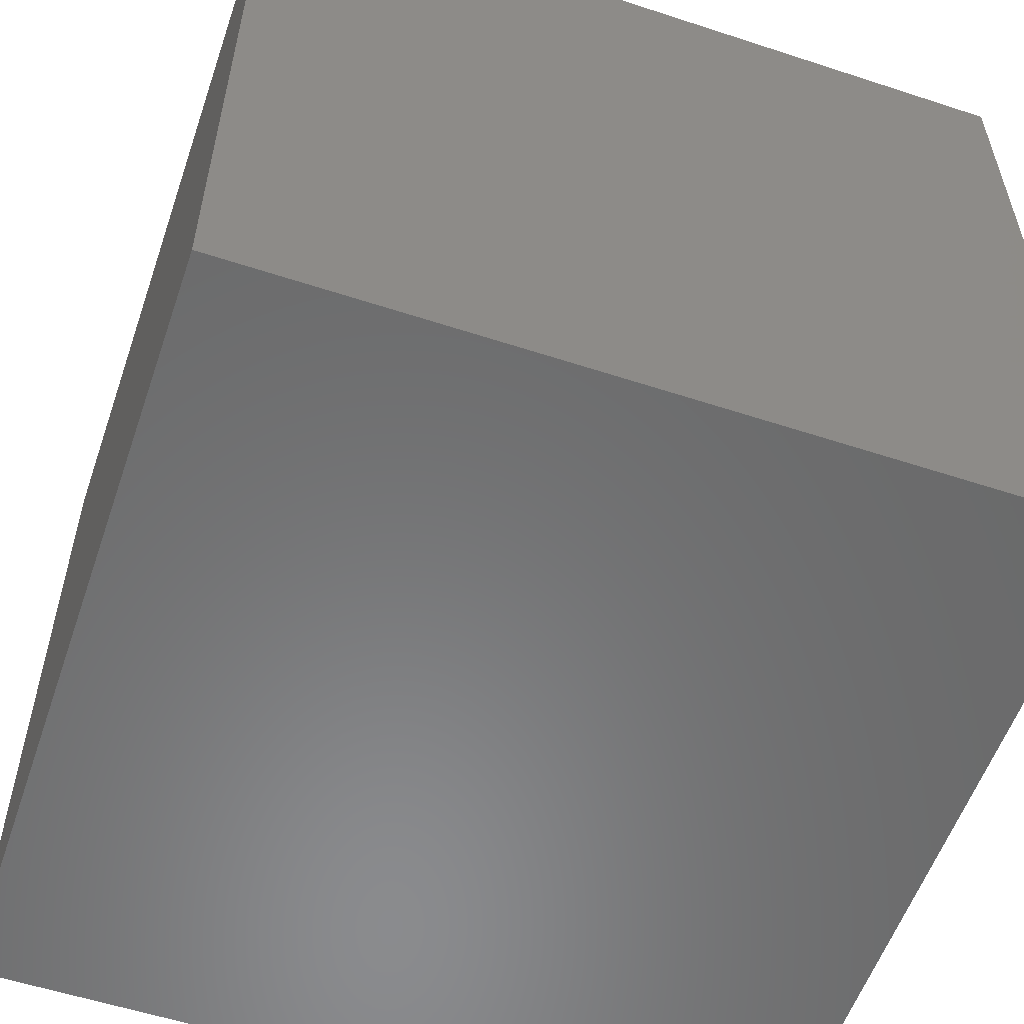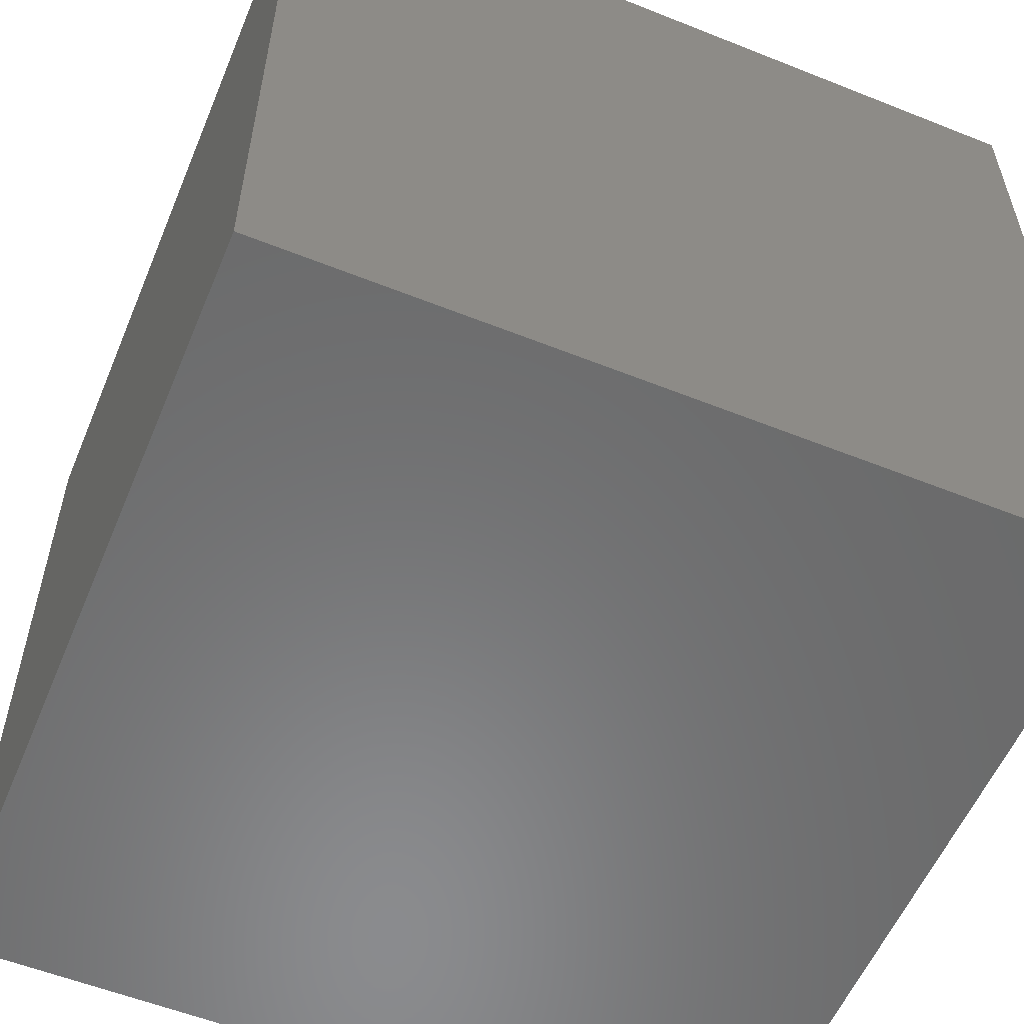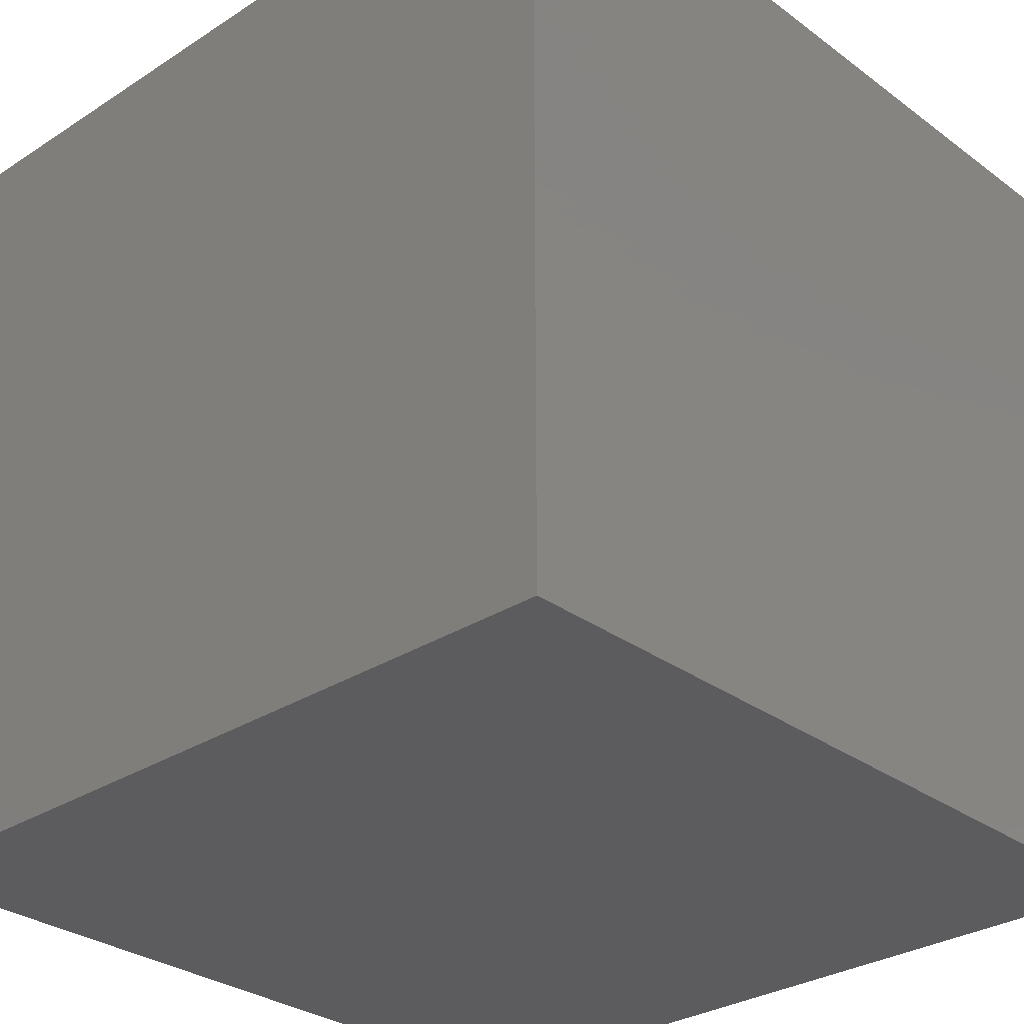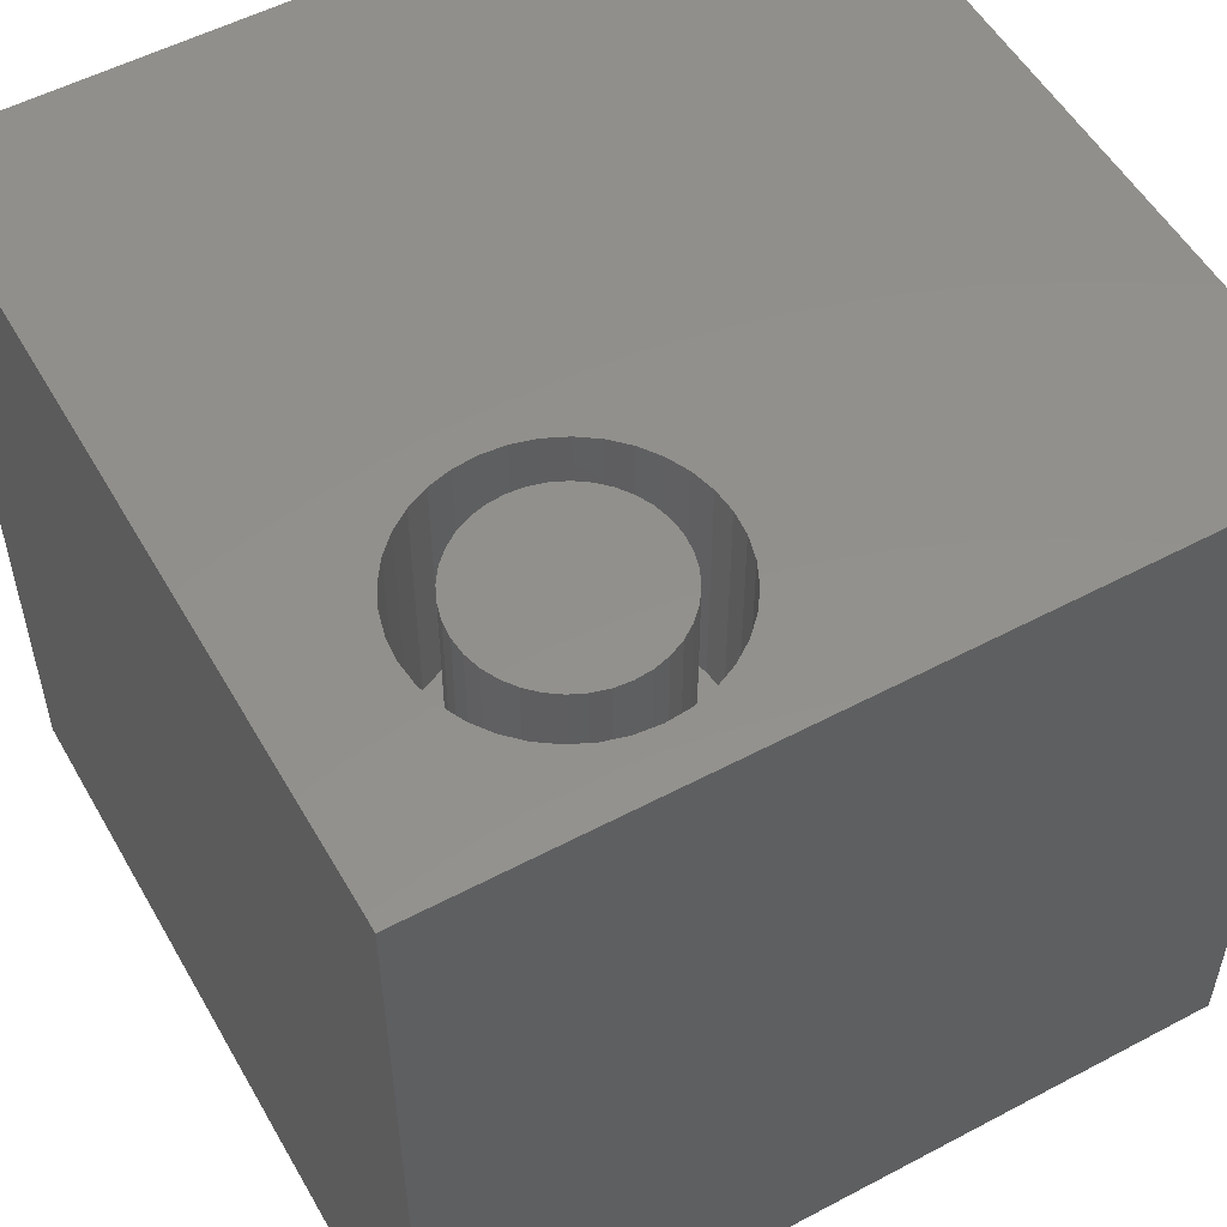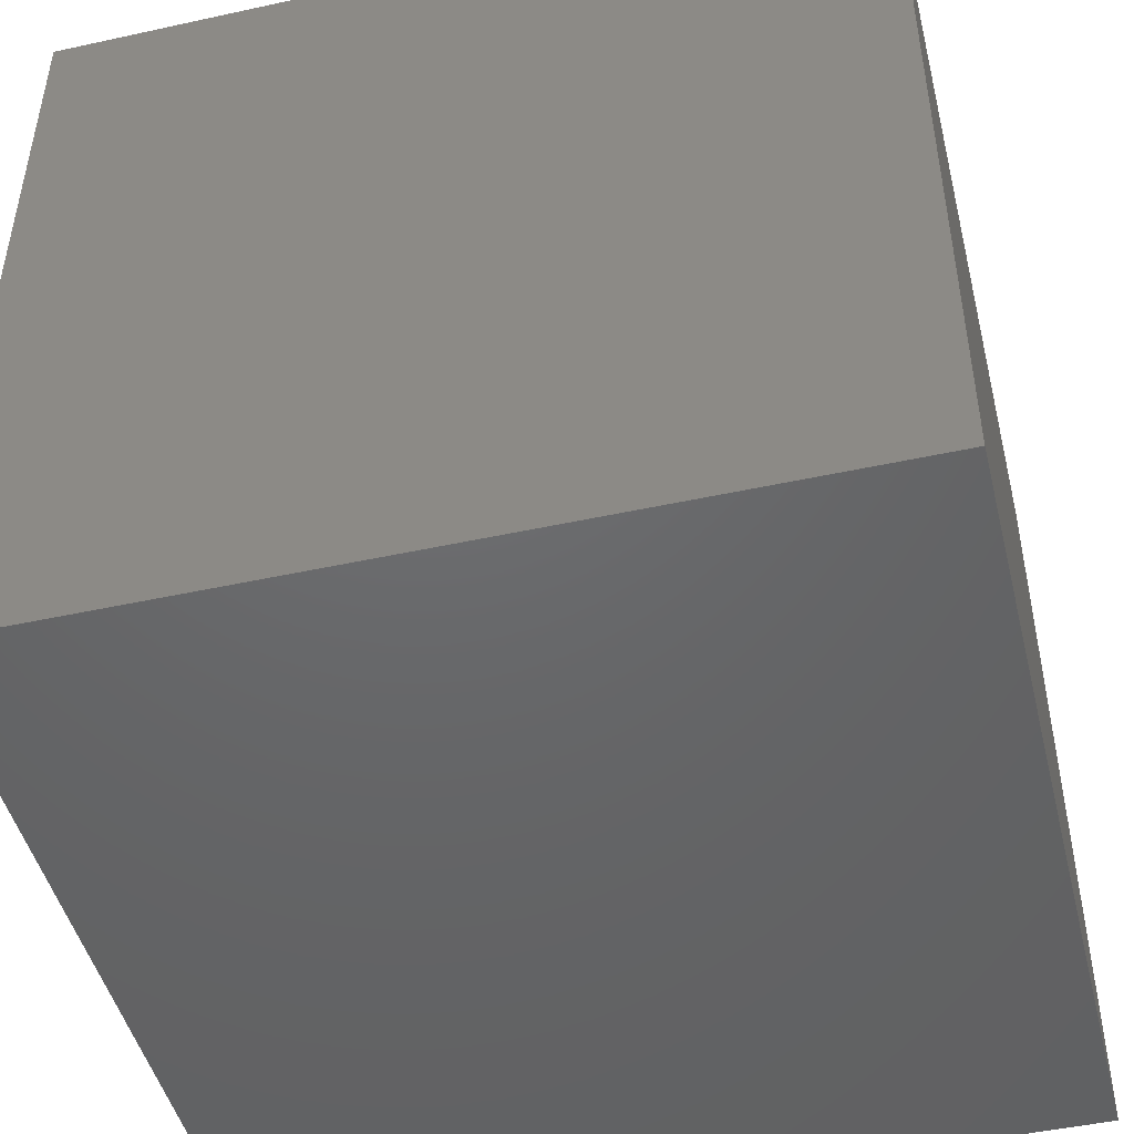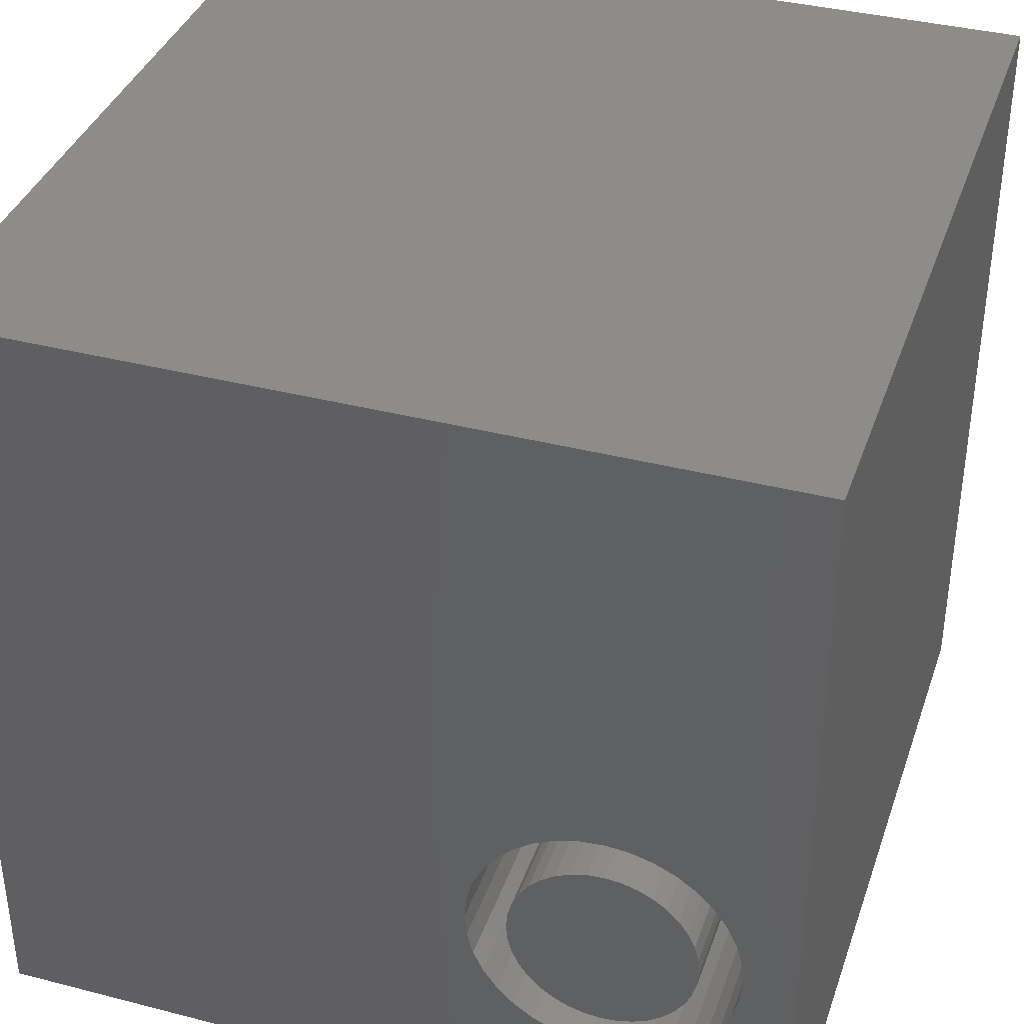
<metadata>
{"format":"stl","ext":"stl","renderer":"f3d","projection":"perspective","resolution":1024,"background":"white","views":[{"elev":-56.6,"azim":71.1,"up":"+Z"},{"elev":-56.7,"azim":-112.6,"up":"+Y"},{"elev":-30.1,"azim":-46.9,"up":"+Z"},{"elev":53.9,"azim":60.6,"up":"+Z"},{"elev":-47.3,"azim":-166.1,"up":"+Y"},{"elev":37.6,"azim":18.2,"up":"+Y"}]}
</metadata>
<code>
# stl→obj: 152 verts, 300 faces
v 0 10 10
v 0 10 0
v 0 0 10
v 0 0 0
v 10 0 10
v 9.35 2.733 10
v 9.275 2.455 10
v 9.154 2.193 10
v 8.988 1.957 10
v 8.784 1.753 10
v 8.548 1.588 10
v 8.287 1.466 10
v 8.008 1.391 10
v 6.893 1.588 10
v 6.657 1.753 10
v 7.721 1.366 10
v 7.433 1.391 10
v 7.155 1.466 10
v 6.453 1.957 10
v 6.288 2.193 10
v 6.166 2.455 10
v 6.091 2.733 10
v 6.066 3.021 10
v 6.091 3.308 10
v 6.166 3.587 10
v 6.288 3.848 10
v 6.453 4.084 10
v 6.657 4.288 10
v 9.375 3.021 10
v 10 10 10
v 9.35 3.308 10
v 6.893 4.454 10
v 7.155 4.576 10
v 7.433 4.65 10
v 7.721 4.675 10
v 8.008 4.65 10
v 8.287 4.576 10
v 8.548 4.454 10
v 8.784 4.288 10
v 8.988 4.084 10
v 9.154 3.848 10
v 9.275 3.587 10
v 10 10 0
v 10 0 0
v 9.35 2.733 7.187
v 9.375 3.021 7.187
v 9.35 3.308 7.187
v 9.275 3.587 7.187
v 9.154 3.848 7.187
v 8.988 4.084 7.187
v 8.784 4.288 7.187
v 8.548 4.454 7.187
v 8.287 4.576 7.187
v 8.008 4.65 7.187
v 7.721 4.675 7.187
v 7.433 4.65 7.187
v 7.155 4.576 7.187
v 6.893 4.454 7.187
v 6.657 4.288 7.187
v 6.453 4.084 7.187
v 6.288 3.848 7.187
v 6.166 3.587 7.187
v 6.091 3.308 7.187
v 6.066 3.021 7.187
v 6.091 2.733 7.187
v 6.166 2.455 7.187
v 6.288 2.193 7.187
v 6.453 1.957 7.187
v 6.657 1.753 7.187
v 6.893 1.588 7.187
v 7.155 1.466 7.187
v 7.433 1.391 7.187
v 7.721 1.366 7.187
v 8.008 1.391 7.187
v 8.287 1.466 7.187
v 8.548 1.588 7.187
v 8.784 1.753 7.187
v 8.988 1.957 7.187
v 9.154 2.193 7.187
v 9.275 2.455 7.187
v 6.725 2.446 7.187
v 6.84 2.282 7.187
v 6.982 2.14 7.187
v 7.146 2.025 7.187
v 7.328 1.941 7.187
v 7.521 1.889 7.187
v 7.721 1.871 7.187
v 7.92 1.889 7.187
v 8.114 1.941 7.187
v 8.295 2.025 7.187
v 8.459 2.14 7.187
v 8.601 2.282 7.187
v 8.716 2.446 7.187
v 8.801 2.628 7.187
v 8.852 2.821 7.187
v 8.87 3.021 7.187
v 8.852 3.22 7.187
v 8.801 3.414 7.187
v 8.716 3.595 7.187
v 8.601 3.759 7.187
v 8.459 3.901 7.187
v 8.295 4.016 7.187
v 8.114 4.101 7.187
v 7.92 4.153 7.187
v 7.721 4.17 7.187
v 7.521 4.153 7.187
v 7.328 4.101 7.187
v 7.146 4.016 7.187
v 6.982 3.901 7.187
v 6.84 3.759 7.187
v 6.725 3.595 7.187
v 6.641 3.414 7.187
v 6.589 3.22 7.187
v 6.571 3.021 7.187
v 6.589 2.821 7.187
v 6.641 2.628 7.187
v 8.87 3.021 10
v 8.852 2.821 10
v 8.801 2.628 10
v 8.716 2.446 10
v 8.601 2.282 10
v 8.459 2.14 10
v 8.295 2.025 10
v 8.114 1.941 10
v 7.92 1.889 10
v 7.721 1.871 10
v 7.521 1.889 10
v 7.328 1.941 10
v 7.146 2.025 10
v 6.982 2.14 10
v 6.84 2.282 10
v 6.725 2.446 10
v 6.641 2.628 10
v 6.589 2.821 10
v 6.571 3.021 10
v 6.589 3.22 10
v 6.641 3.414 10
v 6.725 3.595 10
v 6.84 3.759 10
v 6.982 3.901 10
v 7.146 4.016 10
v 7.328 4.101 10
v 7.521 4.153 10
v 7.721 4.17 10
v 7.92 4.153 10
v 8.114 4.101 10
v 8.295 4.016 10
v 8.459 3.901 10
v 8.601 3.759 10
v 8.716 3.595 10
v 8.801 3.414 10
v 8.852 3.22 10
f 1 2 3
f 3 2 4
f 5 6 7
f 7 8 5
f 5 8 9
f 5 9 10
f 10 11 5
f 5 11 12
f 5 12 13
f 3 14 15
f 13 16 5
f 5 16 17
f 5 17 3
f 3 17 18
f 3 18 14
f 15 19 3
f 3 19 20
f 3 20 21
f 21 22 3
f 3 22 23
f 3 23 1
f 1 23 24
f 1 24 25
f 25 26 1
f 1 26 27
f 1 27 28
f 6 5 29
f 29 5 30
f 29 30 31
f 28 32 1
f 1 32 33
f 1 33 30
f 30 33 34
f 34 35 30
f 30 35 36
f 30 36 37
f 37 38 30
f 30 38 39
f 30 39 40
f 40 41 30
f 30 41 42
f 30 42 31
f 43 30 44
f 44 30 5
f 2 43 4
f 4 43 44
f 30 43 1
f 1 43 2
f 44 5 4
f 4 5 3
f 45 29 46
f 46 29 31
f 46 31 47
f 47 31 42
f 47 42 48
f 48 42 41
f 48 41 49
f 49 41 40
f 49 40 50
f 50 40 39
f 50 39 51
f 51 39 38
f 51 38 52
f 52 38 37
f 52 37 53
f 53 37 36
f 53 36 54
f 54 36 35
f 54 35 55
f 55 35 34
f 55 34 56
f 56 34 33
f 56 33 57
f 57 33 32
f 57 32 58
f 58 32 28
f 58 28 59
f 59 28 27
f 59 27 60
f 60 27 26
f 60 26 61
f 61 26 25
f 61 25 62
f 62 25 24
f 62 24 63
f 63 24 23
f 63 23 64
f 64 23 22
f 64 22 65
f 65 22 21
f 65 21 66
f 66 21 20
f 66 20 67
f 67 20 19
f 67 19 68
f 68 19 15
f 68 15 69
f 69 15 14
f 69 14 70
f 70 14 18
f 70 18 71
f 71 18 17
f 71 17 72
f 72 17 16
f 72 16 73
f 73 16 13
f 73 13 74
f 74 13 12
f 74 12 75
f 75 12 11
f 75 11 76
f 76 11 10
f 76 10 77
f 77 10 9
f 77 9 78
f 78 9 8
f 78 8 79
f 79 8 7
f 79 7 80
f 80 7 6
f 80 6 45
f 45 6 29
f 81 67 82
f 82 67 68
f 82 68 83
f 83 68 69
f 83 69 84
f 84 69 70
f 84 70 85
f 85 70 71
f 85 71 86
f 86 71 72
f 86 72 87
f 87 72 73
f 87 73 88
f 88 73 74
f 88 74 89
f 89 74 75
f 89 75 90
f 90 75 76
f 90 76 91
f 91 76 77
f 91 77 92
f 92 77 78
f 92 78 93
f 93 78 79
f 93 79 94
f 94 79 80
f 94 80 95
f 95 80 45
f 95 45 96
f 96 45 46
f 96 46 97
f 97 46 47
f 97 47 98
f 98 47 48
f 98 48 99
f 99 48 49
f 99 49 100
f 100 49 50
f 100 50 101
f 101 50 51
f 101 51 102
f 102 51 52
f 102 52 103
f 103 52 53
f 103 53 104
f 104 53 54
f 104 54 105
f 105 54 55
f 105 55 106
f 106 55 56
f 106 56 107
f 107 56 57
f 107 57 108
f 108 57 58
f 108 58 109
f 109 58 59
f 109 59 110
f 110 59 60
f 110 60 111
f 111 60 61
f 111 61 112
f 112 61 62
f 112 62 113
f 113 62 63
f 113 63 114
f 114 63 64
f 114 64 115
f 115 64 65
f 115 65 116
f 116 65 66
f 116 66 81
f 81 66 67
f 97 117 96
f 96 117 118
f 96 118 95
f 95 118 119
f 95 119 94
f 94 119 120
f 94 120 93
f 93 120 121
f 93 121 92
f 92 121 122
f 92 122 91
f 91 122 123
f 91 123 90
f 90 123 124
f 90 124 89
f 89 124 125
f 89 125 88
f 88 125 126
f 88 126 87
f 87 126 127
f 87 127 86
f 86 127 128
f 86 128 85
f 85 128 129
f 85 129 84
f 84 129 130
f 84 130 83
f 83 130 131
f 83 131 82
f 82 131 132
f 82 132 81
f 81 132 133
f 81 133 116
f 116 133 134
f 116 134 115
f 115 134 135
f 115 135 114
f 114 135 136
f 114 136 113
f 113 136 137
f 113 137 112
f 112 137 138
f 112 138 111
f 111 138 139
f 111 139 110
f 110 139 140
f 110 140 109
f 109 140 141
f 109 141 108
f 108 141 142
f 108 142 107
f 107 142 143
f 107 143 106
f 106 143 144
f 106 144 105
f 105 144 145
f 105 145 104
f 104 145 146
f 104 146 103
f 103 146 147
f 103 147 102
f 102 147 148
f 102 148 101
f 101 148 149
f 101 149 100
f 100 149 150
f 100 150 99
f 99 150 151
f 99 151 98
f 98 151 152
f 98 152 97
f 97 152 117
f 140 123 141
f 141 123 122
f 140 139 123
f 123 139 138
f 123 138 137
f 130 129 128
f 122 121 141
f 141 121 120
f 141 120 119
f 119 118 141
f 141 118 117
f 141 117 152
f 146 145 150
f 150 145 144
f 150 144 143
f 137 136 123
f 123 136 135
f 123 135 134
f 134 133 123
f 123 133 132
f 123 132 131
f 130 128 131
f 131 128 127
f 131 127 126
f 126 125 131
f 131 125 124
f 131 124 123
f 143 142 150
f 150 142 141
f 150 141 151
f 151 141 152
f 149 148 150
f 150 148 147
f 150 147 146

</code>
